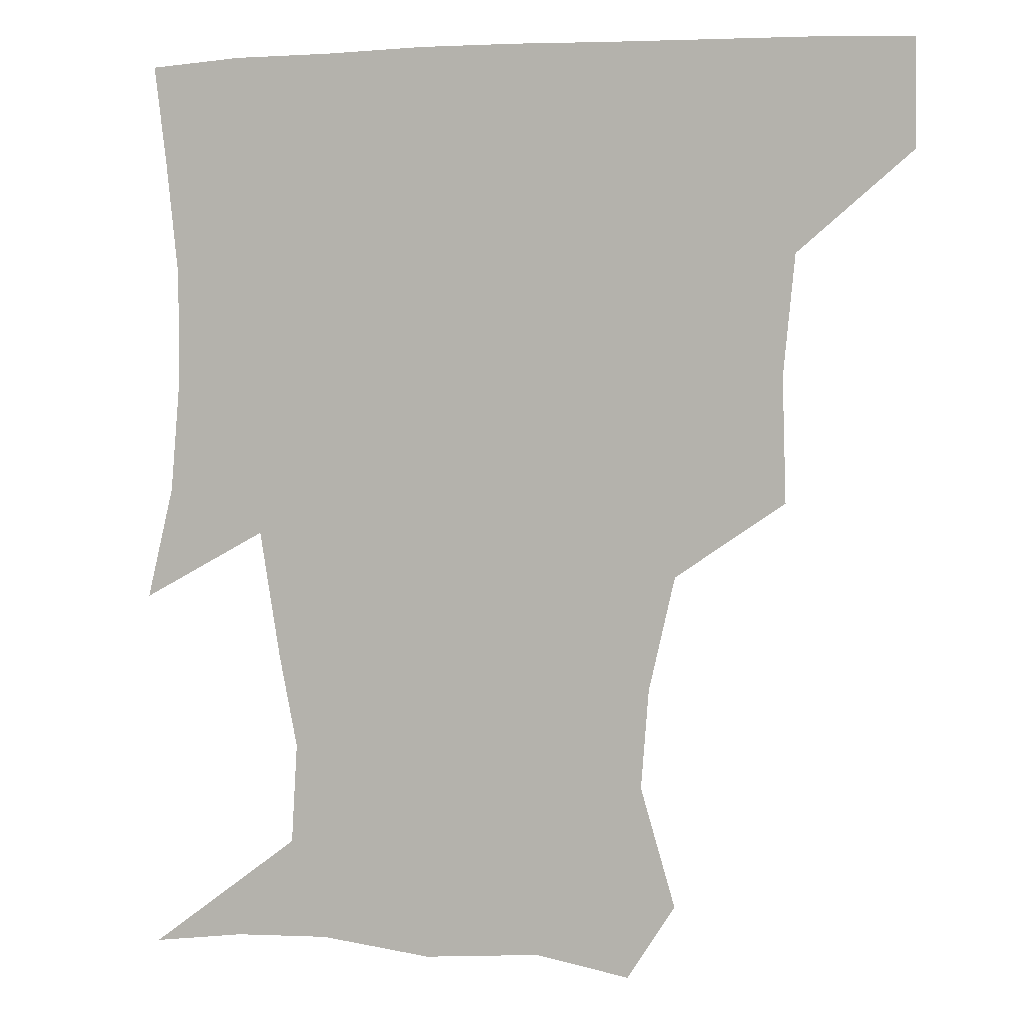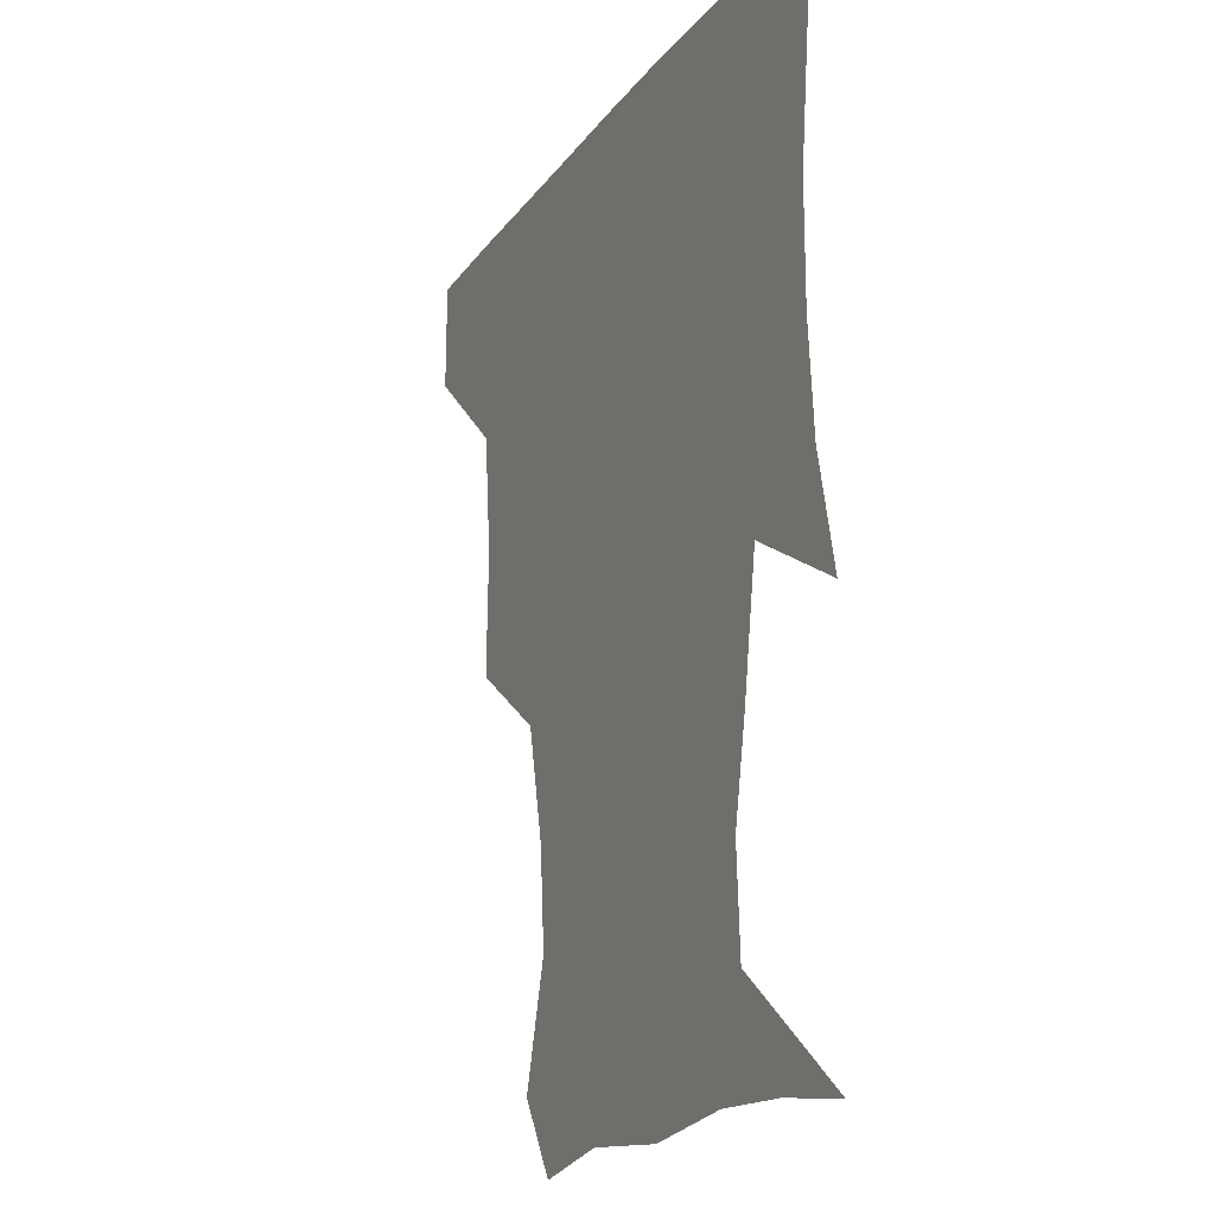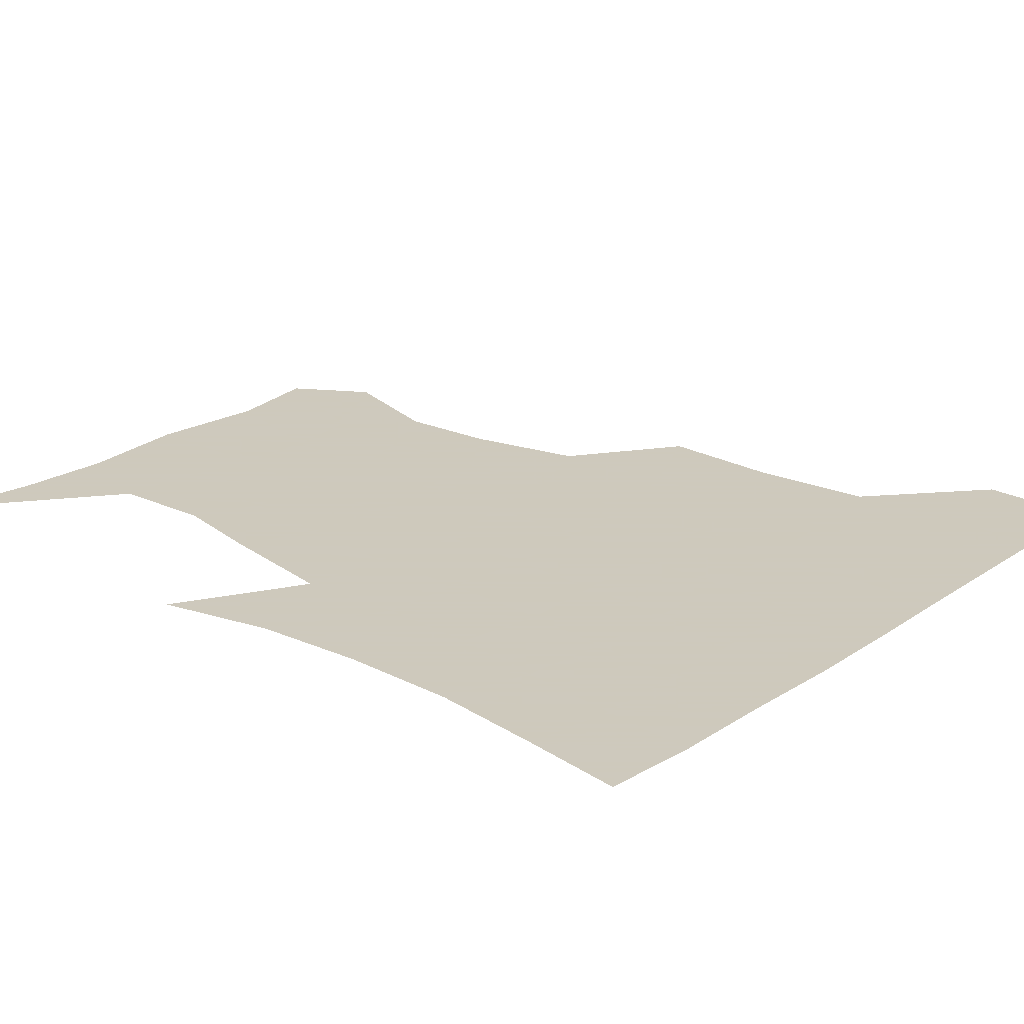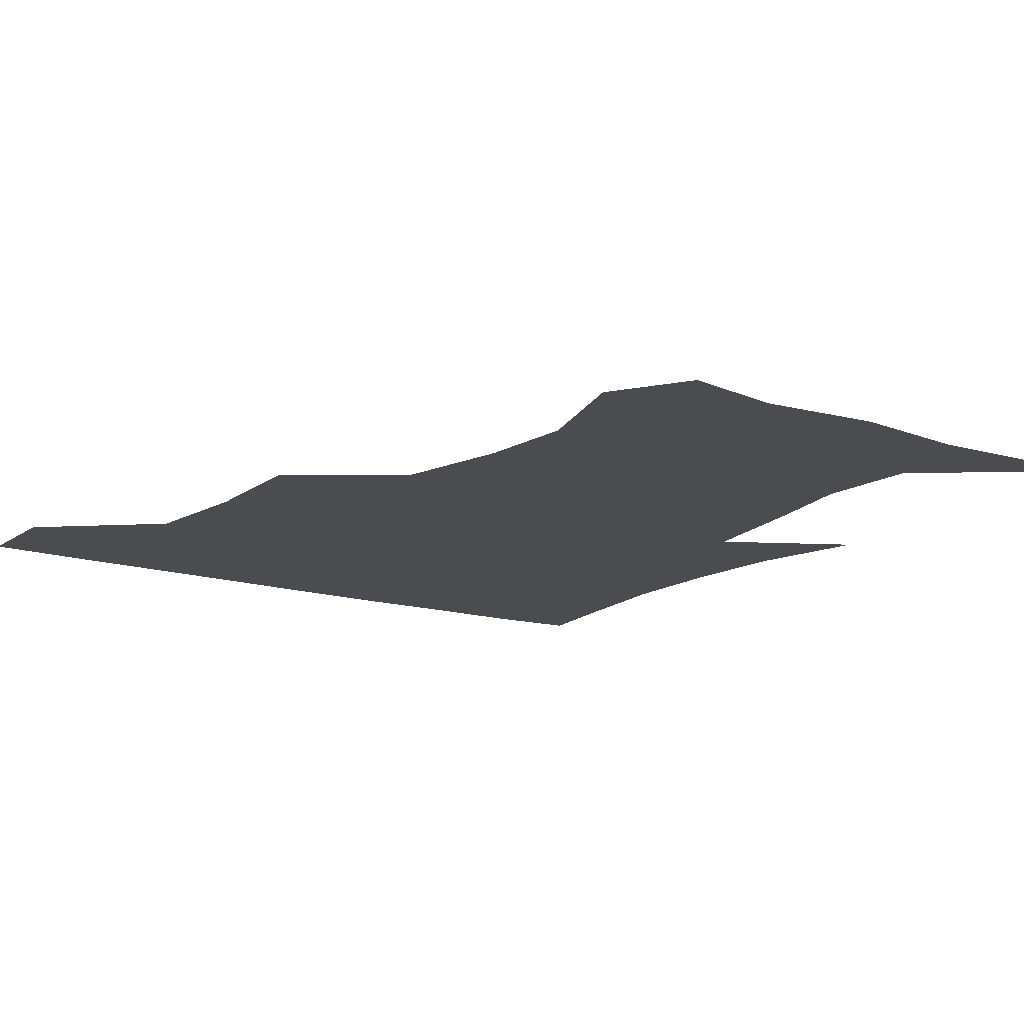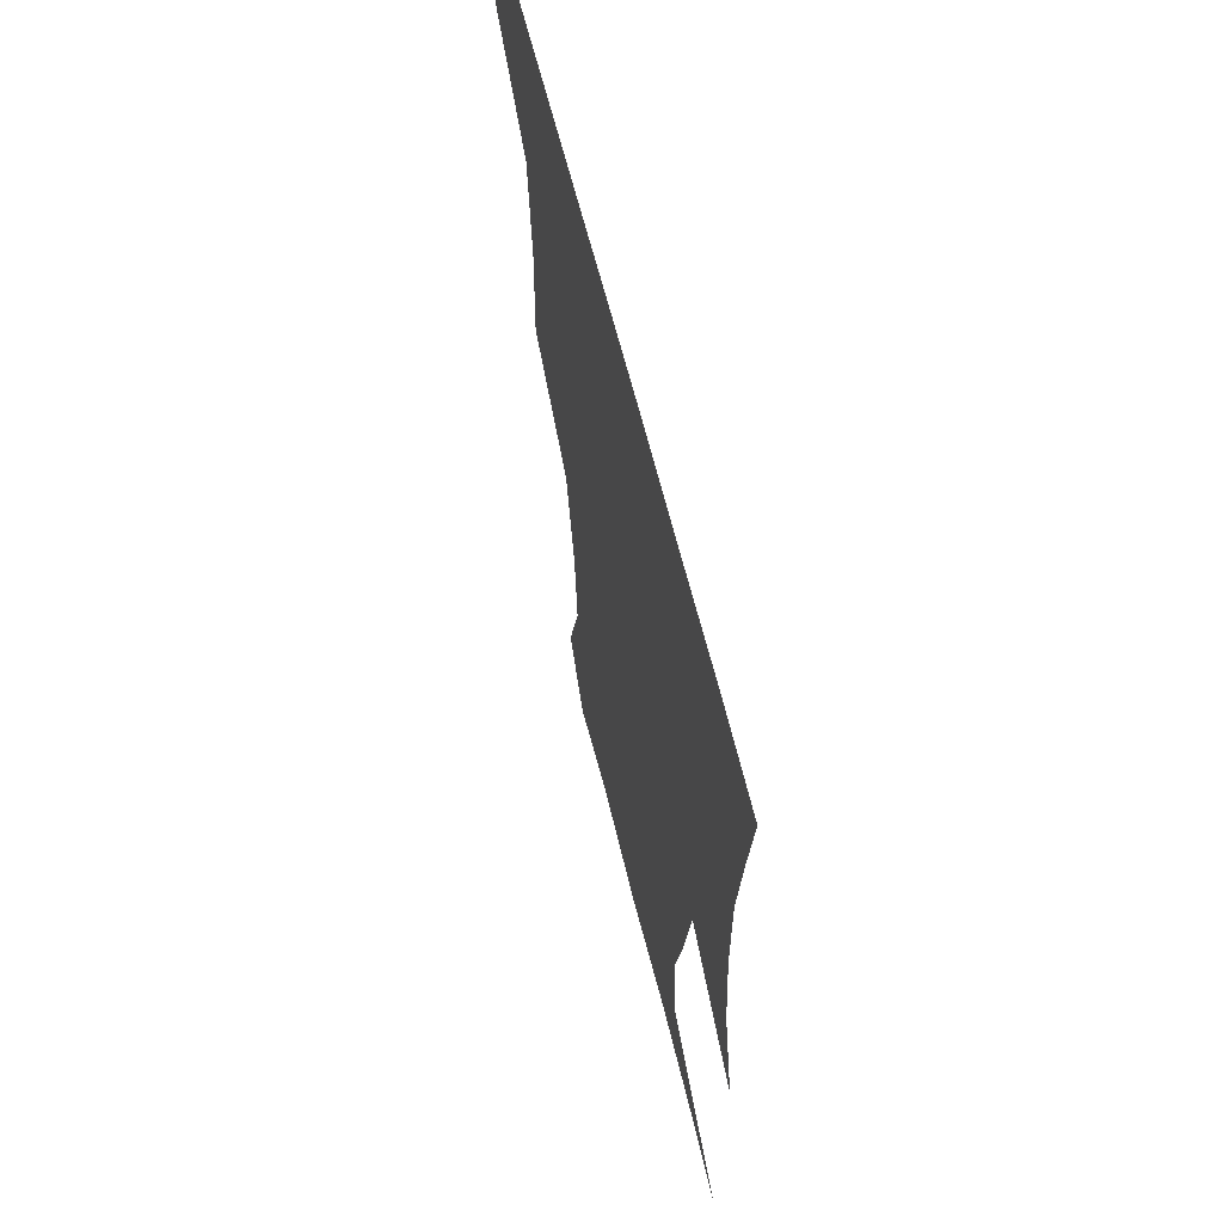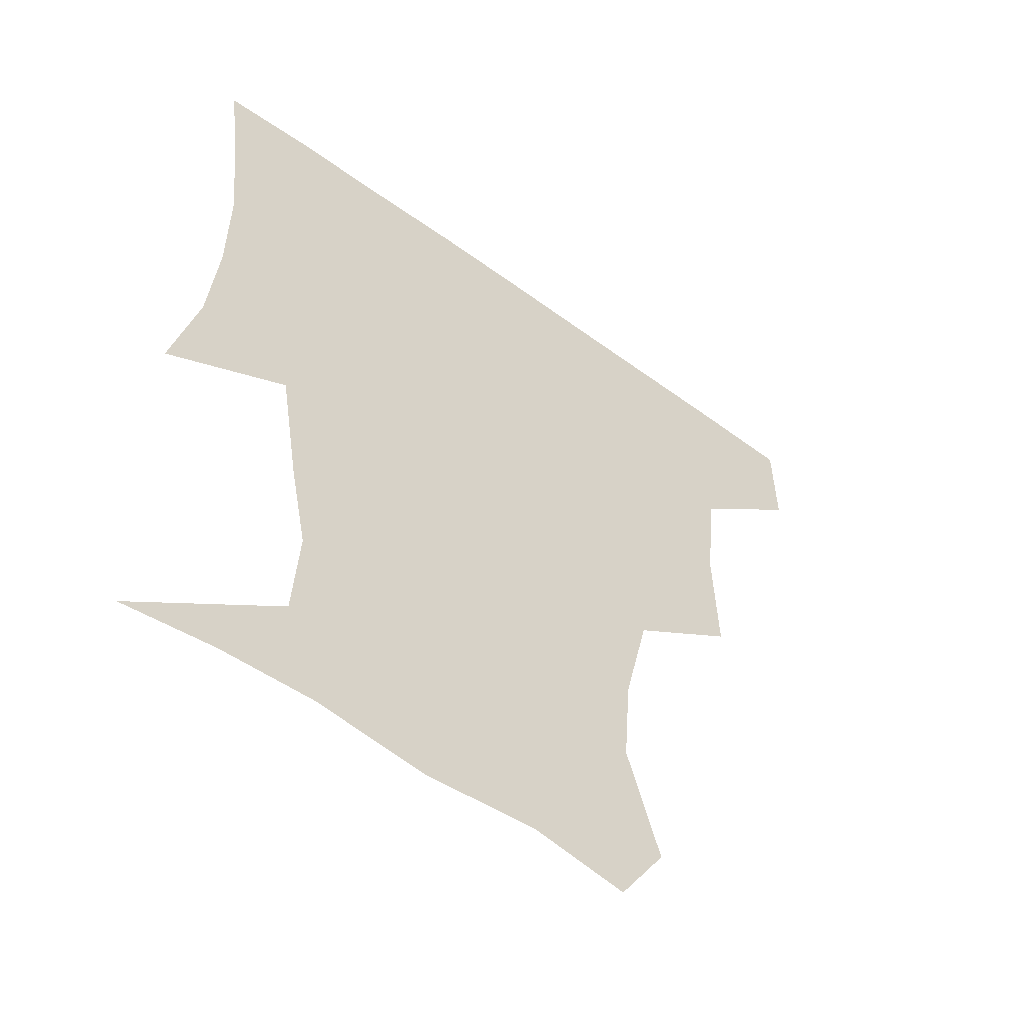
<metadata>
{"format":"obj","ext":"obj","renderer":"f3d","projection":"perspective","resolution":1024,"background":"white","views":[{"elev":3.7,"azim":-163.4,"up":"+Y"},{"elev":-17.9,"azim":65.8,"up":"+Y"},{"elev":22.6,"azim":131.6,"up":"+Z"},{"elev":-14.8,"azim":-34.3,"up":"+Z"},{"elev":63.8,"azim":76.1,"up":"+Y"},{"elev":-55.0,"azim":142.4,"up":"+Y"}]}
</metadata>
<code>
v 451.3 388.4 0
v 451.7 420.2 0
v 488.2 286.1 0
v 489.3 323.1 0
v 485.8 359 0
v 483.6 391.1 0
v 482.1 421.1 0
v 520.9 164.2 0
v 531.4 199.7 0
v 529.1 229.3 0
v 521.2 263.4 0
v 517.8 299.8 0
v 516.8 333.3 0
v 514.7 363 0
v 513 391.9 0
v 512 421.5 0
v 535.3 141.6 0
v 550.4 182.1 0
v 551.8 210.1 0
v 550.3 244.3 0
v 546.4 273.7 0
v 546.1 307.5 0
v 545 337 0
v 544.4 365.2 0
v 542.9 392.7 0
v 541.6 421.8 0
v 564 146.5 0
v 574.3 185.1 0
v 576.3 216.5 0
v 574.8 246.4 0
v 573 276.2 0
v 572.7 309.2 0
v 572.7 337.4 0
v 573 365.8 0
v 572.8 393 0
v 571 422.4 0
v 599.2 143.4 0
v 598.3 184.3 0
v 600.4 215.7 0
v 599.5 249.6 0
v 600.1 282.1 0
v 599.9 310.5 0
v 600.8 338.8 0
v 601.3 366.5 0
v 601.8 393.2 0
v 600.2 422.5 0
v 633.2 147.2 0
v 623 178.8 0
v 622.2 216.5 0
v 625.1 246.2 0
v 627.7 277.5 0
v 626.2 307.4 0
v 626.6 339.8 0
v 628.7 365.8 0
v 630.3 393.7 0
v 631.1 421.6 0
v 661.9 146.1 0
v 644 177 0
v 642.2 207.3 0
v 647.7 235.6 0
v 654 274 0
v 651.4 305.4 0
v 652.1 334.9 0
v 655.5 362.8 0
v 658.2 393.3 0
v 660.5 421.4 0
v 690.1 142.2 0
v 692.2 253.1 0
v 684.1 287.1 0
v 681.3 319.6 0
v 681.1 354.5 0
v 684.8 388.7 0
v 688.6 419.4 0
v 691 451 0
f 5 6 1
f 1 6 2
f 6 7 2
f 11 12 3
f 3 12 4
f 12 13 4
f 4 13 5
f 13 14 5
f 5 14 6
f 14 15 6
f 6 15 7
f 15 16 7
f 17 18 8
f 8 18 9
f 18 19 9
f 9 19 10
f 19 20 10
f 10 20 11
f 20 21 11
f 11 21 12
f 21 22 12
f 12 22 13
f 22 23 13
f 13 23 14
f 23 24 14
f 14 24 15
f 24 25 15
f 15 25 16
f 25 26 16
f 17 27 18
f 27 28 18
f 18 28 19
f 28 29 19
f 19 29 20
f 29 30 20
f 20 30 21
f 30 31 21
f 21 31 22
f 31 32 22
f 22 32 23
f 32 33 23
f 23 33 24
f 33 34 24
f 24 34 25
f 34 35 25
f 25 35 26
f 35 36 26
f 27 37 28
f 37 38 28
f 28 38 29
f 38 39 29
f 29 39 30
f 39 40 30
f 30 40 31
f 40 41 31
f 31 41 32
f 41 42 32
f 32 42 33
f 42 43 33
f 33 43 34
f 43 44 34
f 34 44 35
f 44 45 35
f 35 45 36
f 45 46 36
f 37 47 38
f 47 48 38
f 38 48 39
f 48 49 39
f 39 49 40
f 49 50 40
f 40 50 41
f 50 51 41
f 41 51 42
f 51 52 42
f 42 52 43
f 52 53 43
f 43 53 44
f 53 54 44
f 44 54 45
f 54 55 45
f 45 55 46
f 55 56 46
f 47 57 48
f 57 58 48
f 48 58 49
f 58 59 49
f 49 59 50
f 59 60 50
f 50 60 51
f 60 61 51
f 51 61 52
f 61 62 52
f 52 62 53
f 62 63 53
f 53 63 54
f 63 64 54
f 54 64 55
f 64 65 55
f 55 65 56
f 65 66 56
f 57 67 58
f 61 68 62
f 68 69 62
f 62 69 63
f 69 70 63
f 63 70 64
f 70 71 64
f 64 71 65
f 71 72 65
f 65 72 66
f 72 73 66

</code>
